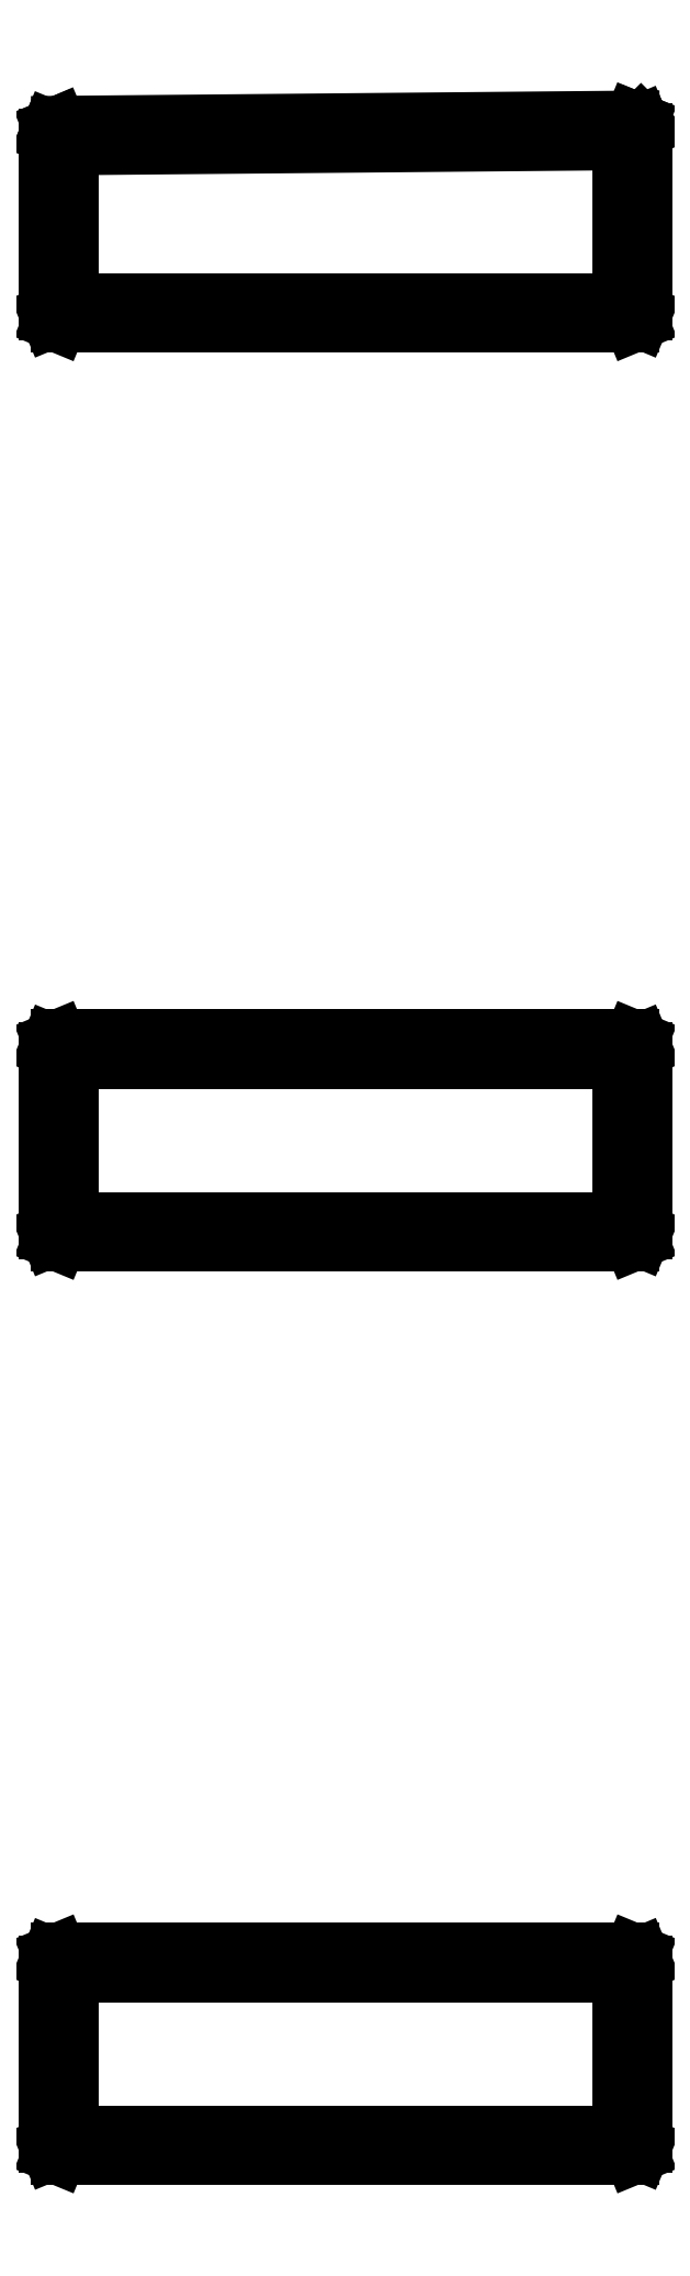
<metadata>
{"format":"dxf","ext":"dxf","renderer":"ezdxf+matplotlib","layout":"modelspace","background":"white","min_lineweight":24,"dpi":150}
</metadata>
<code>
0
SECTION
2
ENTITIES
0
LINE
8
BLACK
10
5.673
20
-3.225
11
5.674
21
-3.225
0
LINE
8
BLACK
10
5.674
20
-3.225
11
5.675
21
-3.227
0
LINE
8
BLACK
10
5.675
20
-3.227
11
5.675
21
-3.262
0
LINE
8
BLACK
10
5.675
20
-3.262
11
5.674
21
-3.264
0
LINE
8
BLACK
10
5.674
20
-3.264
11
5.673
21
-3.264
0
LINE
8
BLACK
10
5.673
20
-3.264
11
5.562
21
-3.264
0
LINE
8
BLACK
10
5.562
20
-3.264
11
5.561
21
-3.264
0
LINE
8
BLACK
10
5.561
20
-3.264
11
5.56
21
-3.262
0
LINE
8
BLACK
10
5.56
20
-3.262
11
5.56
21
-3.227
0
LINE
8
BLACK
10
5.56
20
-3.227
11
5.561
21
-3.225
0
LINE
8
BLACK
10
5.561
20
-3.225
11
5.562
21
-3.225
0
LINE
8
BLACK
10
5.562
20
-3.225
11
5.673
21
-3.225
0
LINE
8
BLACK
10
5.565
20
-3.229
11
5.565
21
-3.26
0
LINE
8
BLACK
10
5.565
20
-3.26
11
5.67
21
-3.26
0
LINE
8
BLACK
10
5.67
20
-3.26
11
5.67
21
-3.229
0
LINE
8
BLACK
10
5.67
20
-3.229
11
5.565
21
-3.229
0
LINE
8
BLACK
10
5.673
20
-3.05
11
5.674
21
-3.05
0
LINE
8
BLACK
10
5.674
20
-3.05
11
5.675
21
-3.052
0
LINE
8
BLACK
10
5.675
20
-3.052
11
5.675
21
-3.087
0
LINE
8
BLACK
10
5.675
20
-3.087
11
5.674
21
-3.089
0
LINE
8
BLACK
10
5.674
20
-3.089
11
5.673
21
-3.089
0
LINE
8
BLACK
10
5.673
20
-3.089
11
5.562
21
-3.089
0
LINE
8
BLACK
10
5.562
20
-3.089
11
5.561
21
-3.089
0
LINE
8
BLACK
10
5.561
20
-3.089
11
5.56
21
-3.087
0
LINE
8
BLACK
10
5.56
20
-3.087
11
5.56
21
-3.052
0
LINE
8
BLACK
10
5.56
20
-3.052
11
5.561
21
-3.05
0
LINE
8
BLACK
10
5.561
20
-3.05
11
5.562
21
-3.05
0
LINE
8
BLACK
10
5.562
20
-3.05
11
5.673
21
-3.05
0
LINE
8
BLACK
10
5.565
20
-3.054
11
5.565
21
-3.085
0
LINE
8
BLACK
10
5.565
20
-3.085
11
5.67
21
-3.085
0
LINE
8
BLACK
10
5.67
20
-3.085
11
5.67
21
-3.054
0
LINE
8
BLACK
10
5.67
20
-3.054
11
5.565
21
-3.054
0
LINE
8
BLACK
10
5.673
20
-2.874
11
5.674
21
-2.874
0
LINE
8
BLACK
10
5.674
20
-2.874
11
5.674
21
-2.874
0
LINE
8
BLACK
10
5.674
20
-2.874
11
5.674
21
-2.874
0
LINE
8
BLACK
10
5.674
20
-2.874
11
5.675
21
-2.875
0
LINE
8
BLACK
10
5.675
20
-2.875
11
5.675
21
-2.876
0
LINE
8
BLACK
10
5.675
20
-2.876
11
5.675
21
-2.876
0
LINE
8
BLACK
10
5.675
20
-2.876
11
5.675
21
-2.876
0
LINE
8
BLACK
10
5.675
20
-2.876
11
5.675
21
-2.911
0
LINE
8
BLACK
10
5.675
20
-2.911
11
5.674
21
-2.913
0
LINE
8
BLACK
10
5.674
20
-2.913
11
5.673
21
-2.913
0
LINE
8
BLACK
10
5.673
20
-2.913
11
5.562
21
-2.913
0
LINE
8
BLACK
10
5.562
20
-2.913
11
5.561
21
-2.913
0
LINE
8
BLACK
10
5.561
20
-2.913
11
5.56
21
-2.911
0
LINE
8
BLACK
10
5.56
20
-2.911
11
5.56
21
-2.911
0
LINE
8
BLACK
10
5.56
20
-2.911
11
5.56
21
-2.877
0
LINE
8
BLACK
10
5.56
20
-2.877
11
5.56
21
-2.876
0
LINE
8
BLACK
10
5.56
20
-2.876
11
5.561
21
-2.875
0
LINE
8
BLACK
10
5.561
20
-2.875
11
5.561
21
-2.875
0
LINE
8
BLACK
10
5.561
20
-2.875
11
5.561
21
-2.875
0
LINE
8
BLACK
10
5.561
20
-2.875
11
5.562
21
-2.875
0
LINE
8
BLACK
10
5.562
20
-2.875
11
5.562
21
-2.875
0
LINE
8
BLACK
10
5.562
20
-2.875
11
5.672
21
-2.874
0
LINE
8
BLACK
10
5.672
20
-2.874
11
5.672
21
-2.874
0
LINE
8
BLACK
10
5.672
20
-2.874
11
5.673
21
-2.874
0
LINE
8
BLACK
10
5.673
20
-2.874
11
5.673
21
-2.874
0
LINE
8
BLACK
10
5.565
20
-2.879
11
5.565
21
-2.909
0
LINE
8
BLACK
10
5.565
20
-2.909
11
5.67
21
-2.909
0
LINE
8
BLACK
10
5.67
20
-2.909
11
5.67
21
-2.878
0
LINE
8
BLACK
10
5.67
20
-2.878
11
5.565
21
-2.879
0
ENDSEC
0
EOF

</code>
